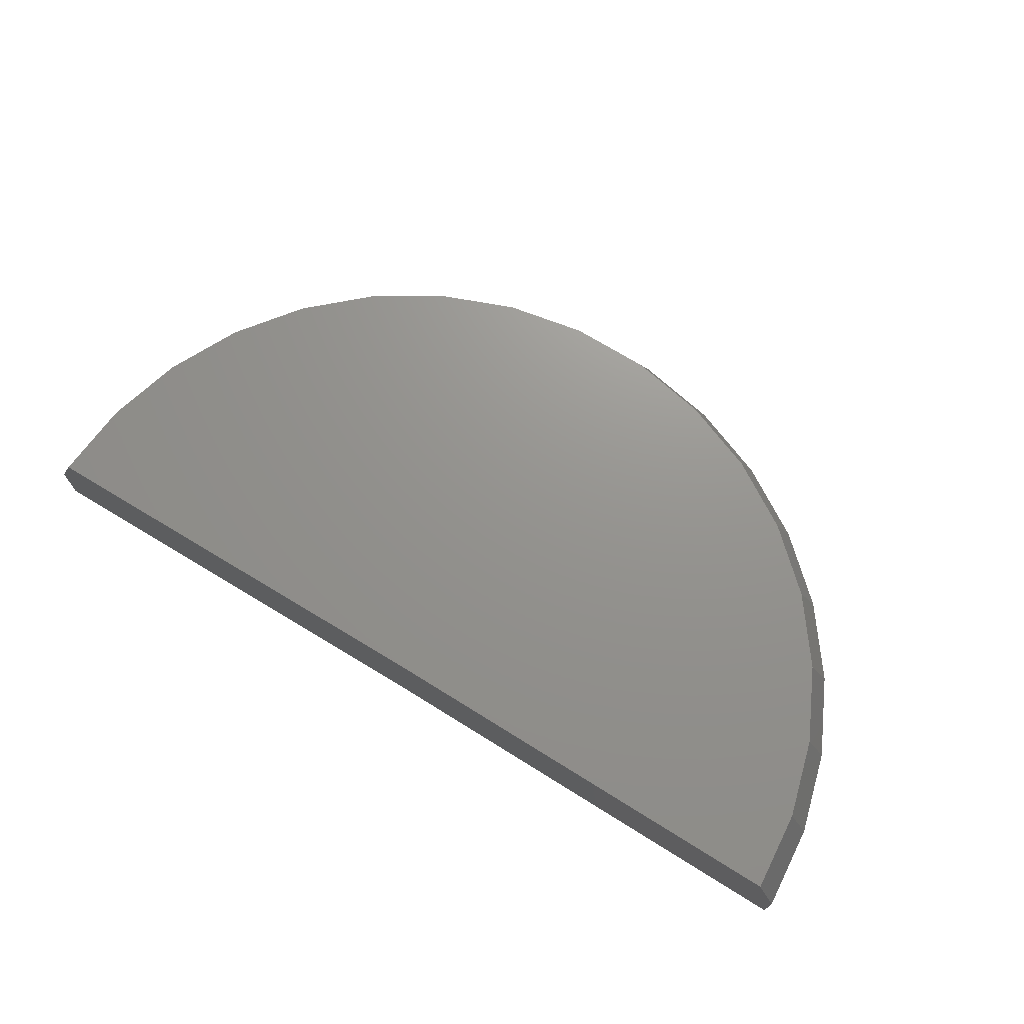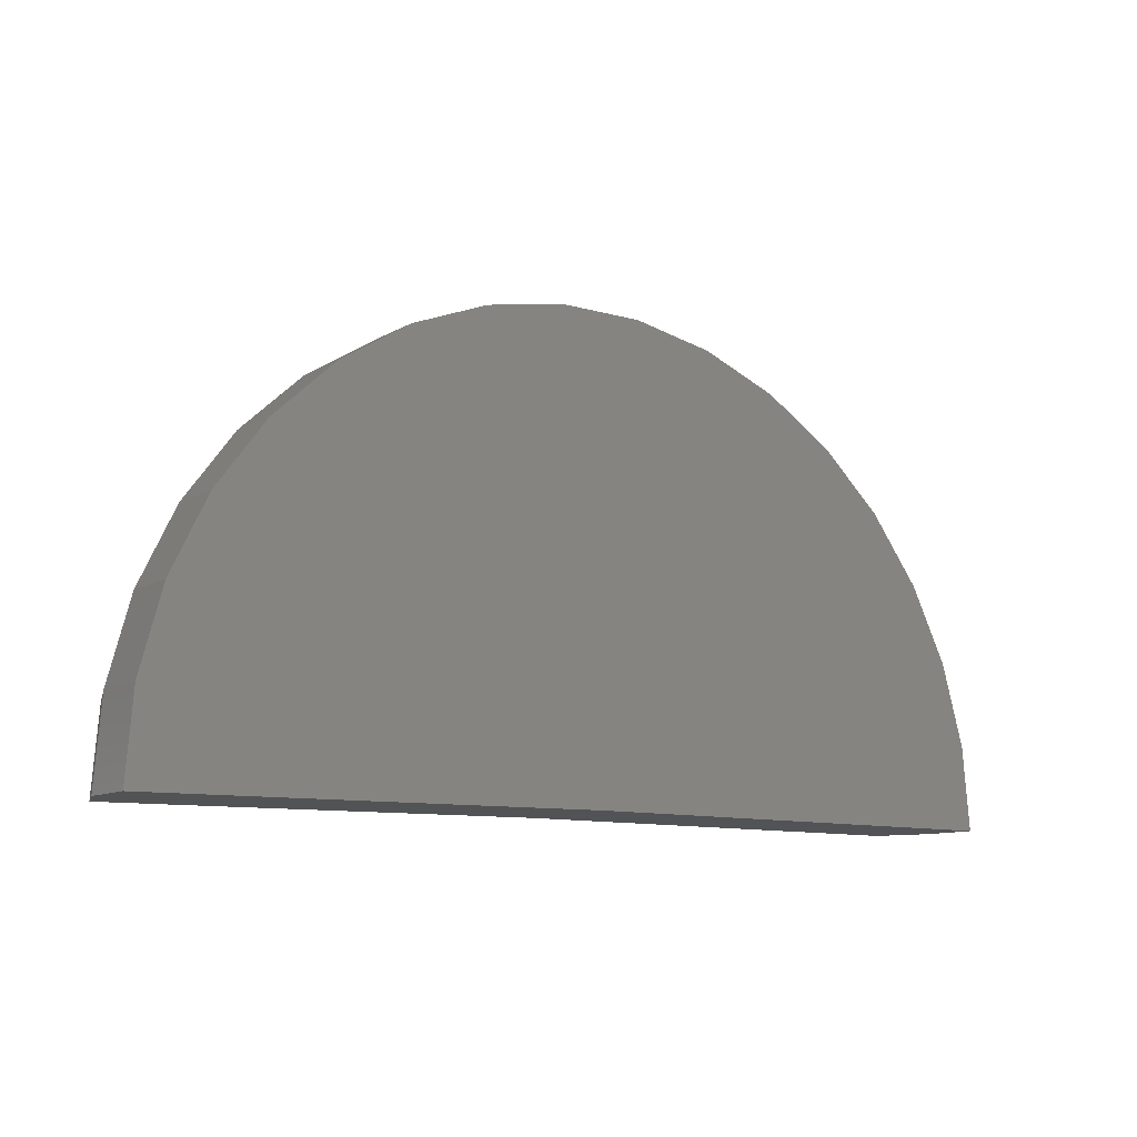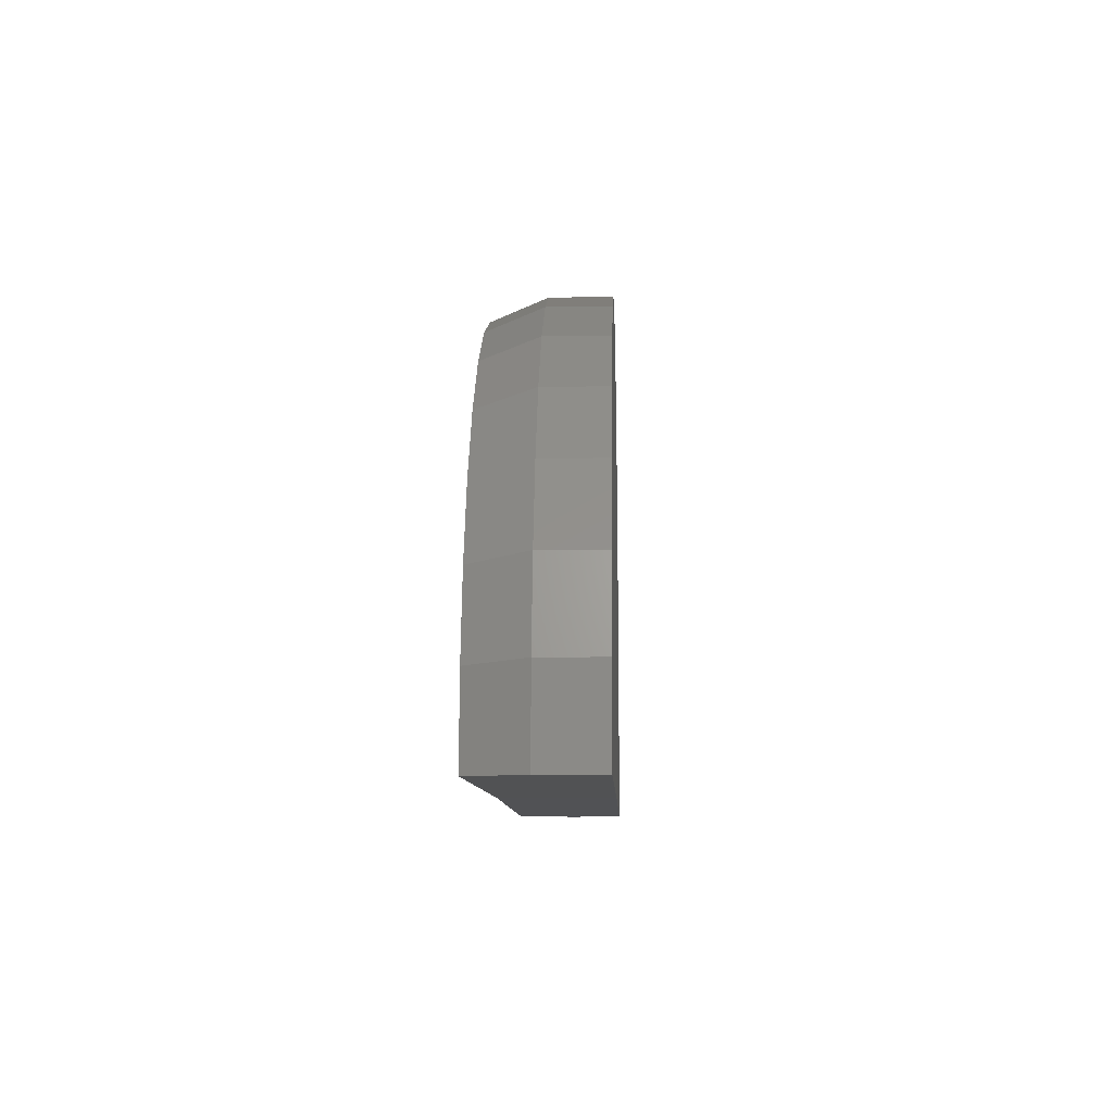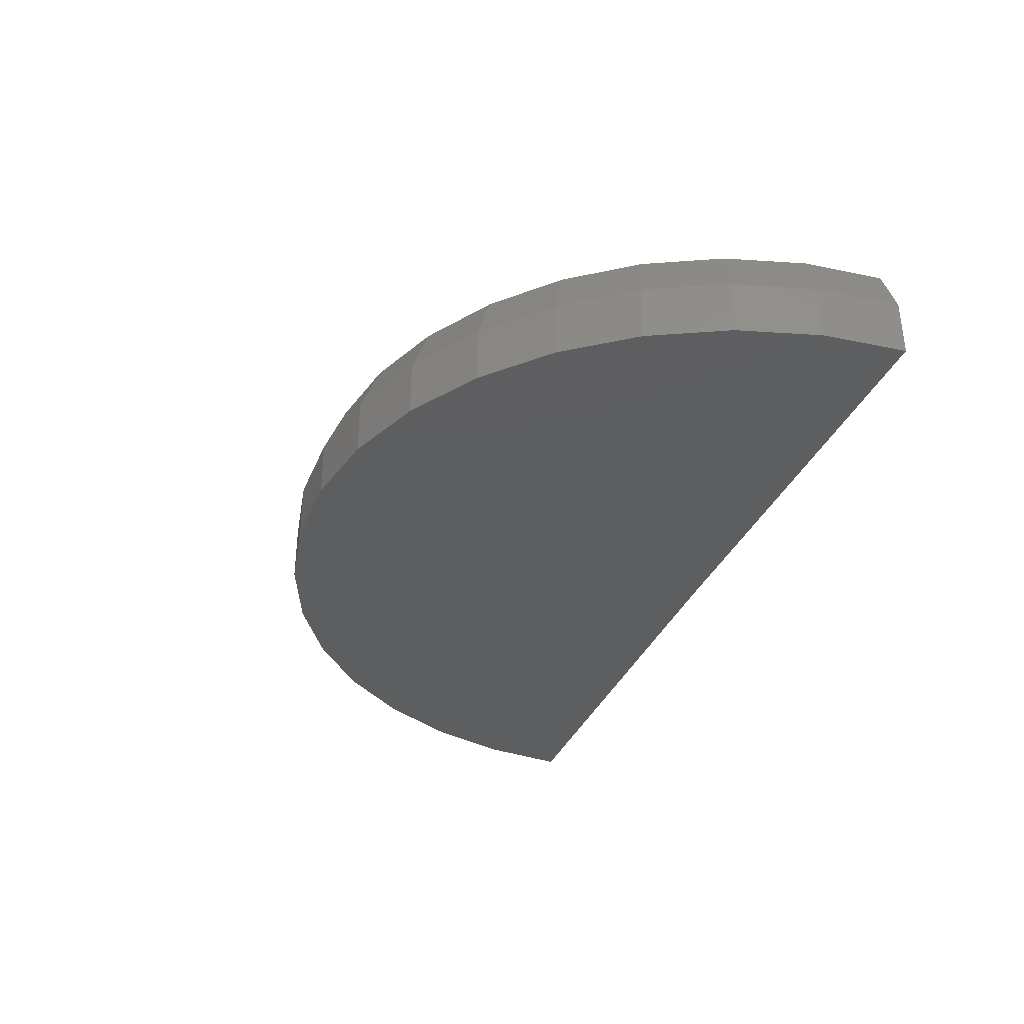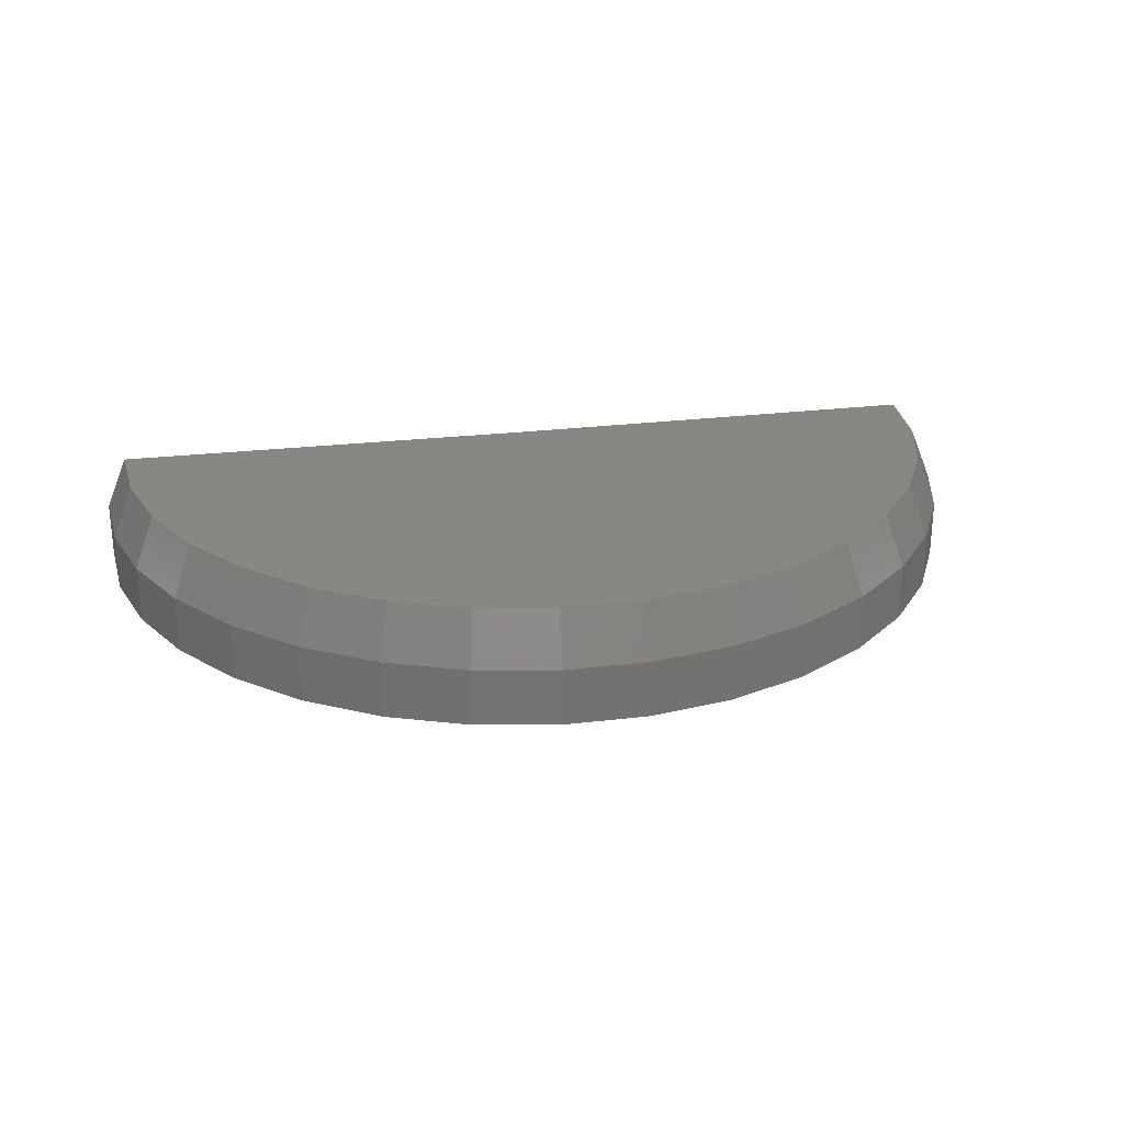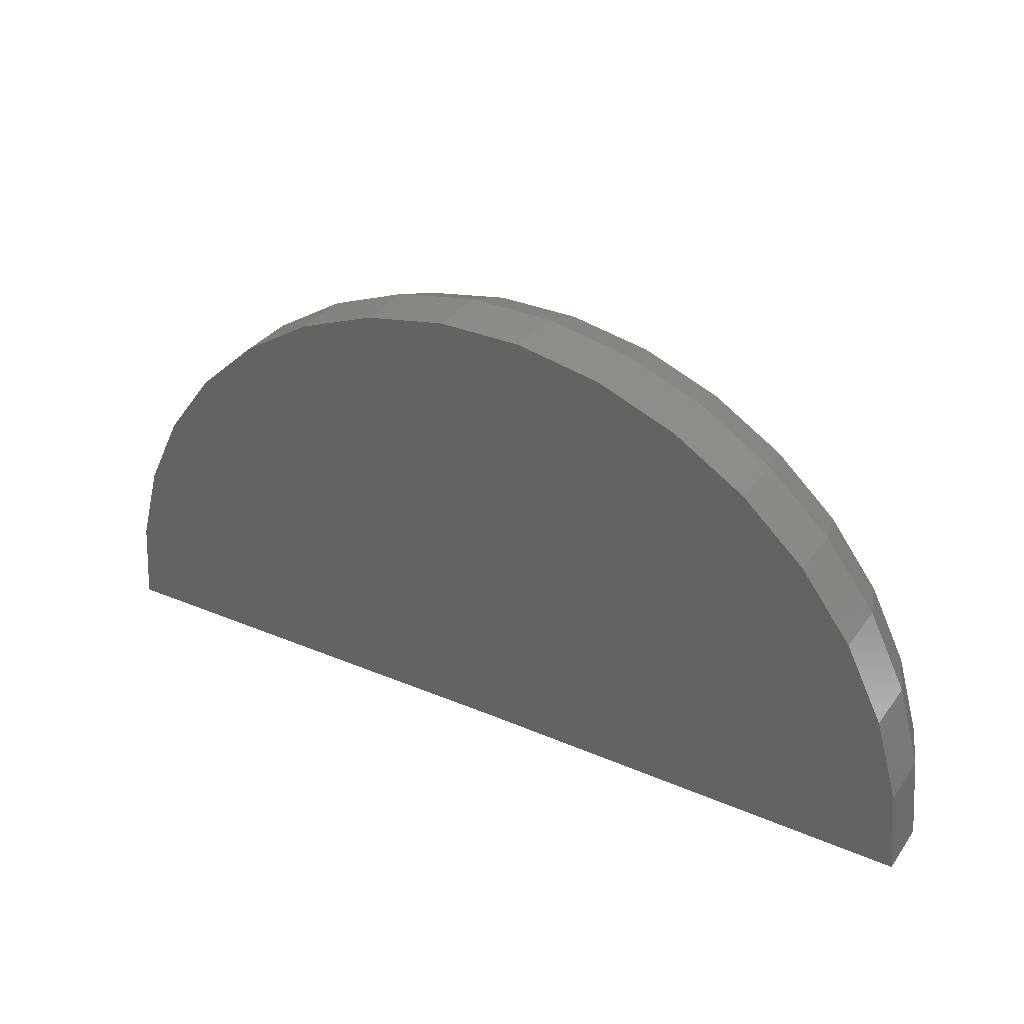
<metadata>
{"format":"stl","ext":"stl","renderer":"f3d","projection":"perspective","resolution":1024,"background":"white","views":[{"elev":71.2,"azim":-148.8,"up":"+Y"},{"elev":-10.7,"azim":-36.1,"up":"+Z"},{"elev":-9.2,"azim":-88.0,"up":"+Z"},{"elev":-34.8,"azim":69.1,"up":"+Y"},{"elev":25.6,"azim":-11.3,"up":"+Y"},{"elev":33.6,"azim":30.5,"up":"+Z"}]}
</metadata>
<code>
# stl→obj: 56 verts, 108 faces
v -0.75 -0.1094 0
v -2.234 -0.1094 -0.01829
v -0.75 0.25 0
v -2.234 0.07812 -0.01829
v -2.164 0.25 -0.01742
v 0.6641 0.25 0
v 0.7344 0.07812 0
v 0.7344 -0.1094 0
v -2.143 0.25 0.2437
v -2.074 0.25 0.4965
v 0.5678 0.25 0.5127
v 0.6398 0.25 0.2608
v 0.09807 0.25 1.132
v -1.39 0.25 1.261
v -0.1252 0.25 1.269
v -1.147 0.25 1.357
v -0.3699 0.25 1.362
v -0.8897 0.25 1.407
v -0.6277 0.25 1.409
v -1.612 0.25 1.121
v 0.2922 0.25 0.9557
v -1.804 0.25 0.9428
v 0.4506 0.25 0.747
v -1.96 0.25 0.7322
v -2.212 0.07812 0.2558
v -2.212 -0.1094 0.2558
v -2.14 0.07812 0.5211
v -2.14 -0.1094 0.5211
v -2.02 0.07812 0.7686
v -2.02 -0.1094 0.7686
v -1.856 0.07812 0.9896
v -1.856 -0.1094 0.9896
v -1.655 0.07812 1.177
v -1.655 -0.1094 1.177
v -1.422 0.07812 1.323
v -1.422 -0.1094 1.323
v -1.167 0.07812 1.425
v -1.167 -0.1094 1.425
v -0.8966 0.07812 1.477
v -0.8966 -0.1094 1.477
v -0.6216 0.07812 1.479
v -0.6216 -0.1094 1.479
v -0.351 0.07812 1.43
v -0.351 -0.1094 1.43
v -0.09414 0.07812 1.332
v -0.09414 -0.1094 1.332
v 0.1402 0.07812 1.188
v 0.1402 -0.1094 1.188
v 0.3441 0.07812 1.003
v 0.3441 -0.1094 1.003
v 0.5103 0.07812 0.7842
v 0.5103 -0.1094 0.7842
v 0.6334 0.07812 0.5382
v 0.6334 -0.1094 0.5382
v 0.7089 0.07812 0.2738
v 0.7089 -0.1094 0.2738
f 1 2 3
f 3 2 4
f 3 4 5
f 6 7 3
f 3 7 8
f 3 8 1
f 9 10 11
f 9 11 12
f 9 12 6
f 9 6 3
f 9 3 5
f 13 14 15
f 15 14 16
f 15 16 17
f 17 16 18
f 17 18 19
f 14 13 20
f 20 13 21
f 20 21 22
f 22 21 23
f 22 23 24
f 24 23 11
f 24 11 10
f 4 2 25
f 25 2 26
f 25 26 27
f 27 26 28
f 27 28 29
f 29 28 30
f 29 30 31
f 31 30 32
f 31 32 33
f 33 32 34
f 33 34 35
f 35 34 36
f 35 36 37
f 37 36 38
f 37 38 39
f 39 38 40
f 39 40 41
f 41 40 42
f 41 42 43
f 43 42 44
f 43 44 45
f 45 44 46
f 45 46 47
f 47 46 48
f 47 48 49
f 49 48 50
f 49 50 51
f 51 50 52
f 51 52 53
f 53 52 54
f 53 54 55
f 55 54 56
f 55 56 7
f 7 56 8
f 41 19 39
f 39 19 18
f 39 18 37
f 37 18 16
f 37 16 35
f 35 16 14
f 35 14 33
f 33 14 20
f 33 20 31
f 31 20 22
f 31 22 29
f 29 22 24
f 29 24 27
f 27 24 10
f 27 10 25
f 25 10 9
f 25 9 4
f 4 9 5
f 19 41 17
f 17 41 43
f 17 43 15
f 15 43 45
f 15 45 13
f 13 45 47
f 13 47 21
f 21 47 49
f 21 49 23
f 23 49 51
f 23 51 11
f 11 51 53
f 11 53 12
f 12 53 55
f 12 55 6
f 6 55 7
f 26 2 1
f 26 1 8
f 26 8 56
f 26 56 54
f 26 54 28
f 42 40 44
f 44 40 38
f 44 38 46
f 46 38 36
f 46 36 48
f 48 36 34
f 48 34 50
f 50 34 32
f 50 32 52
f 52 32 30
f 52 30 54
f 54 30 28

</code>
